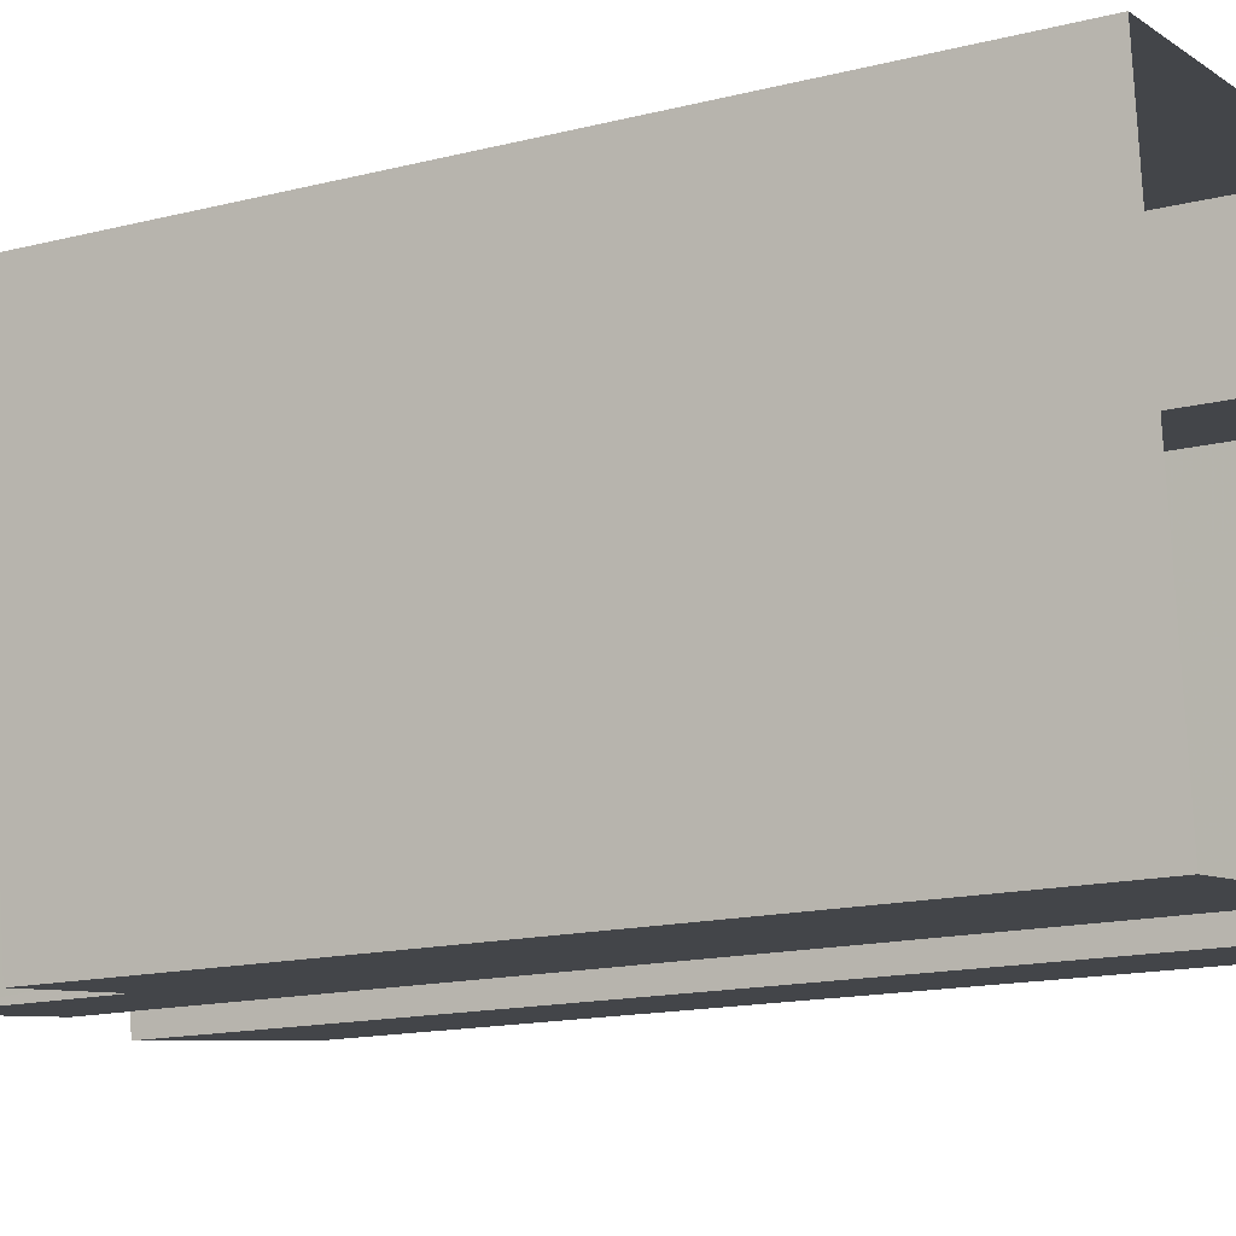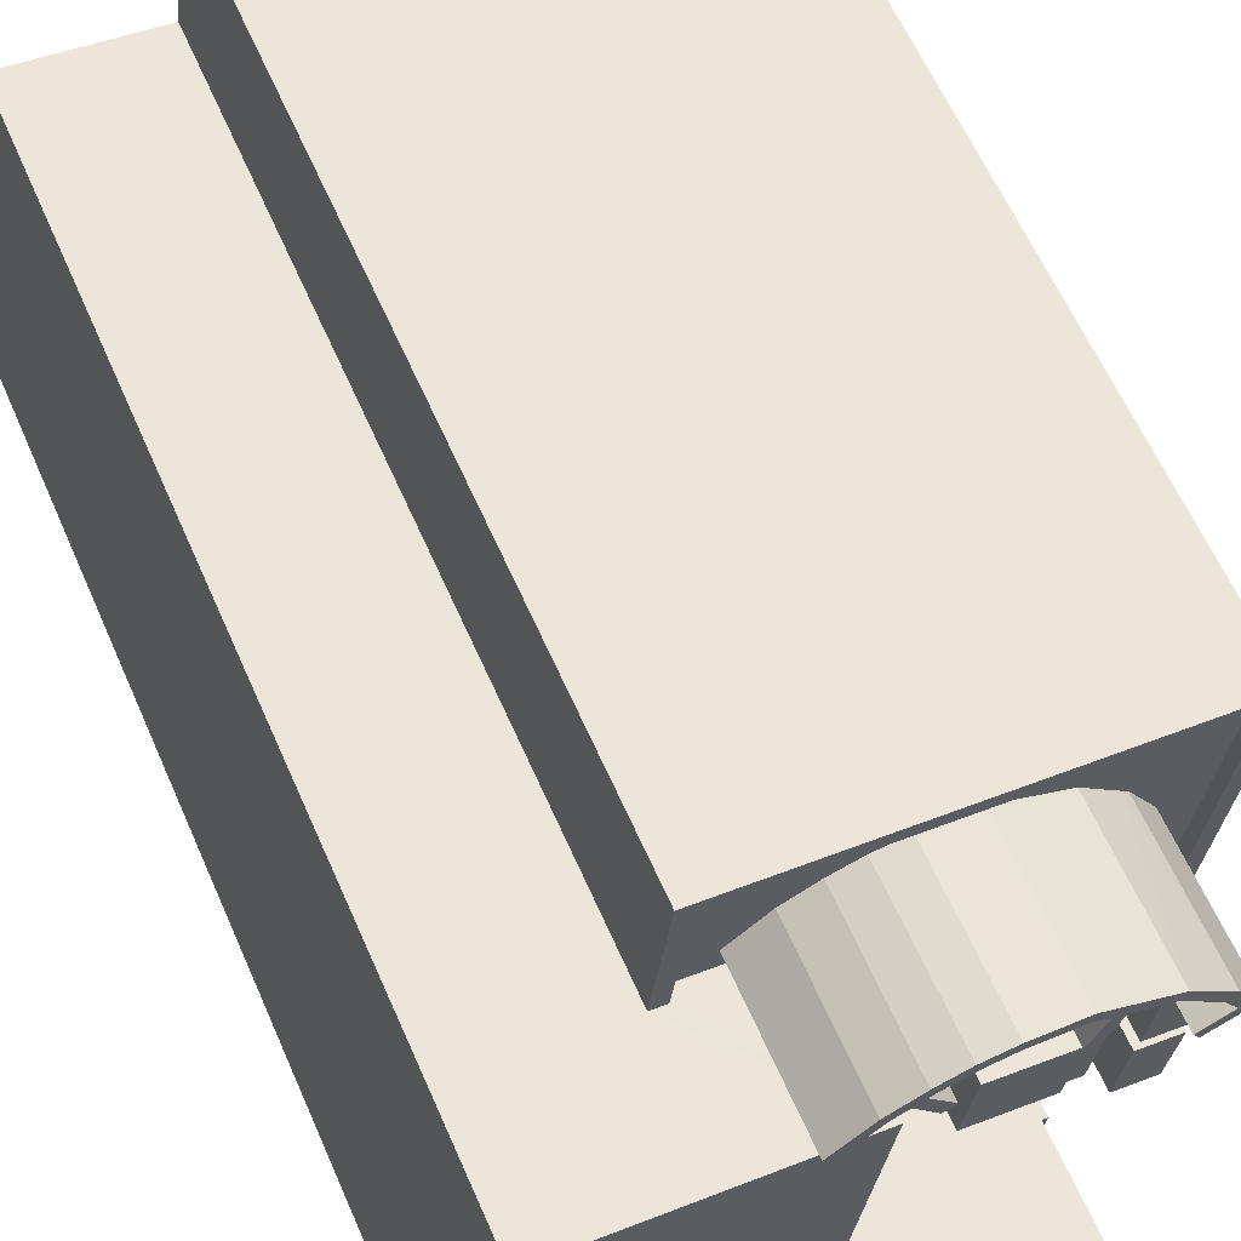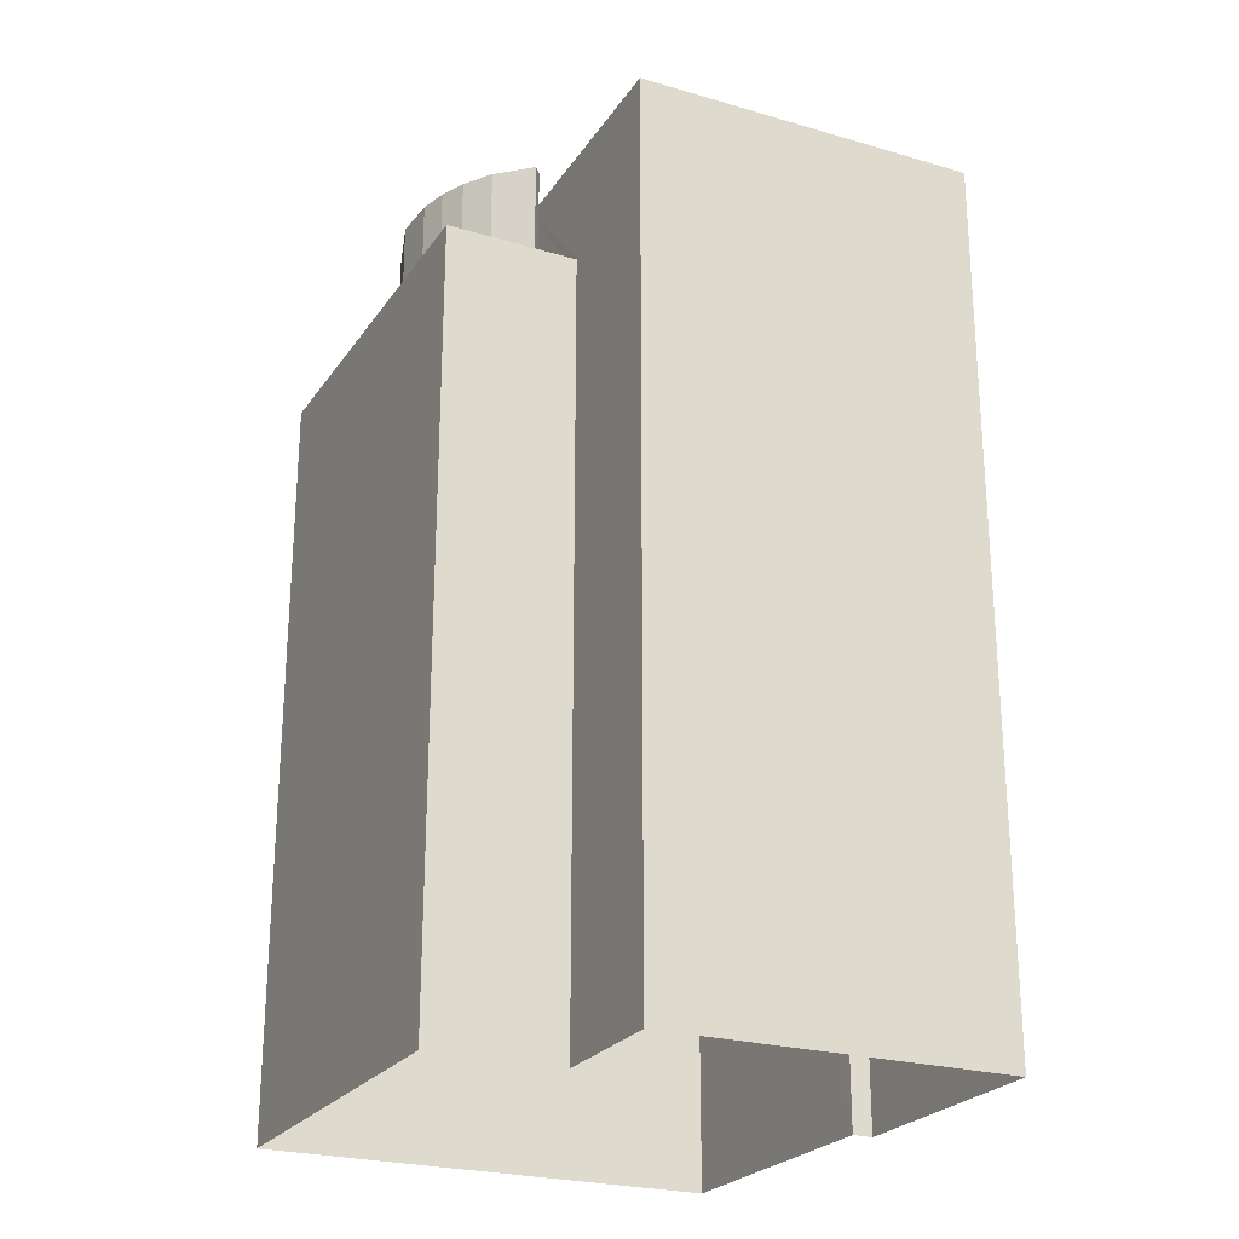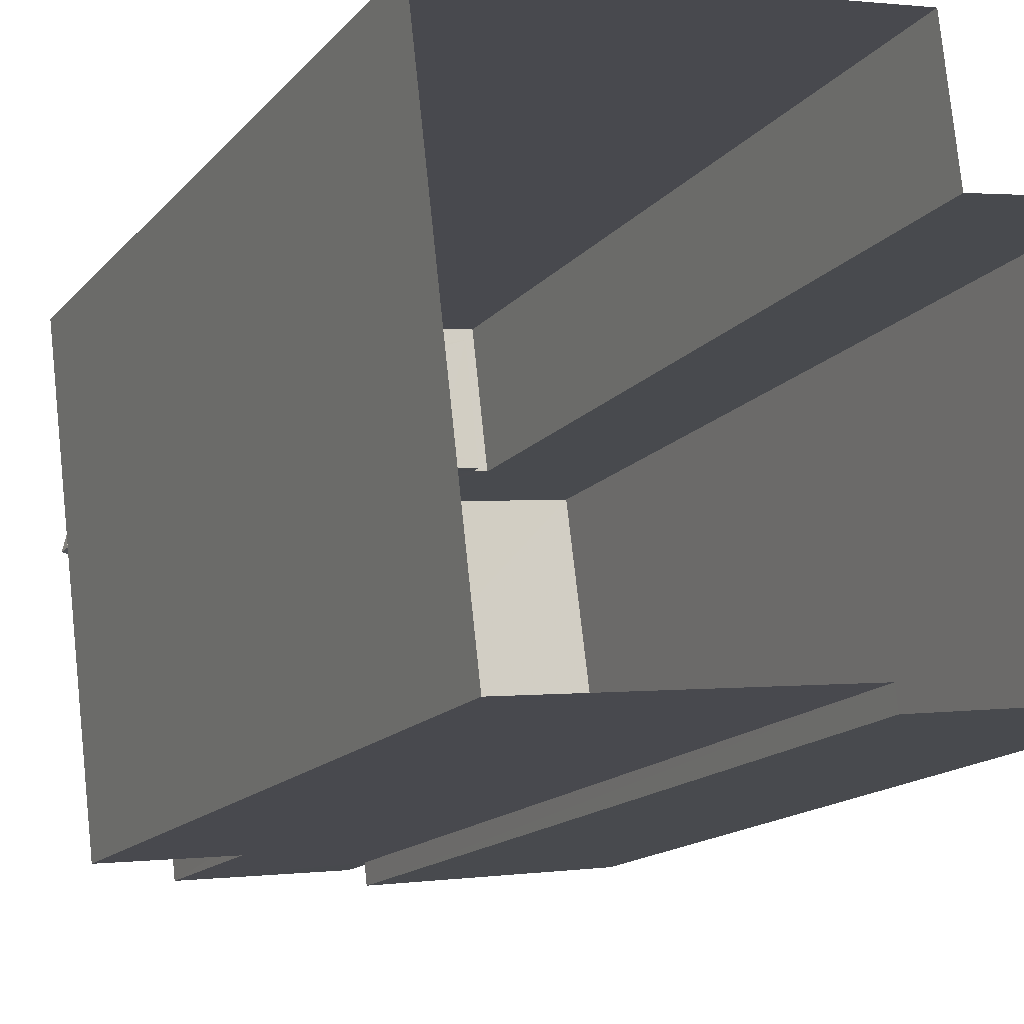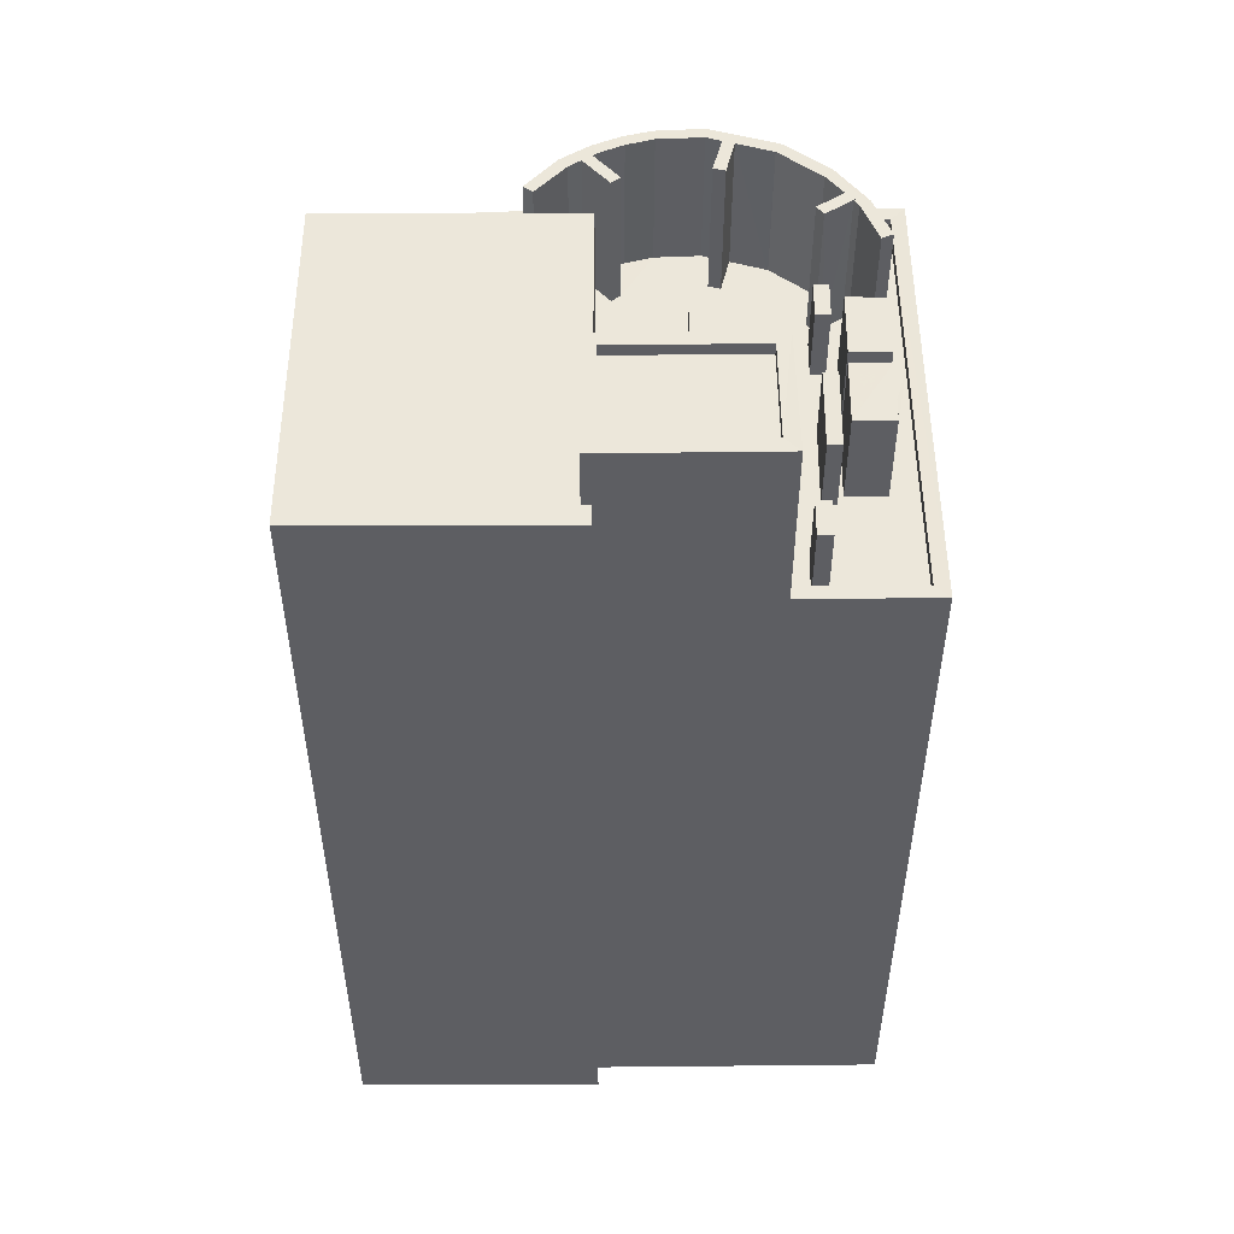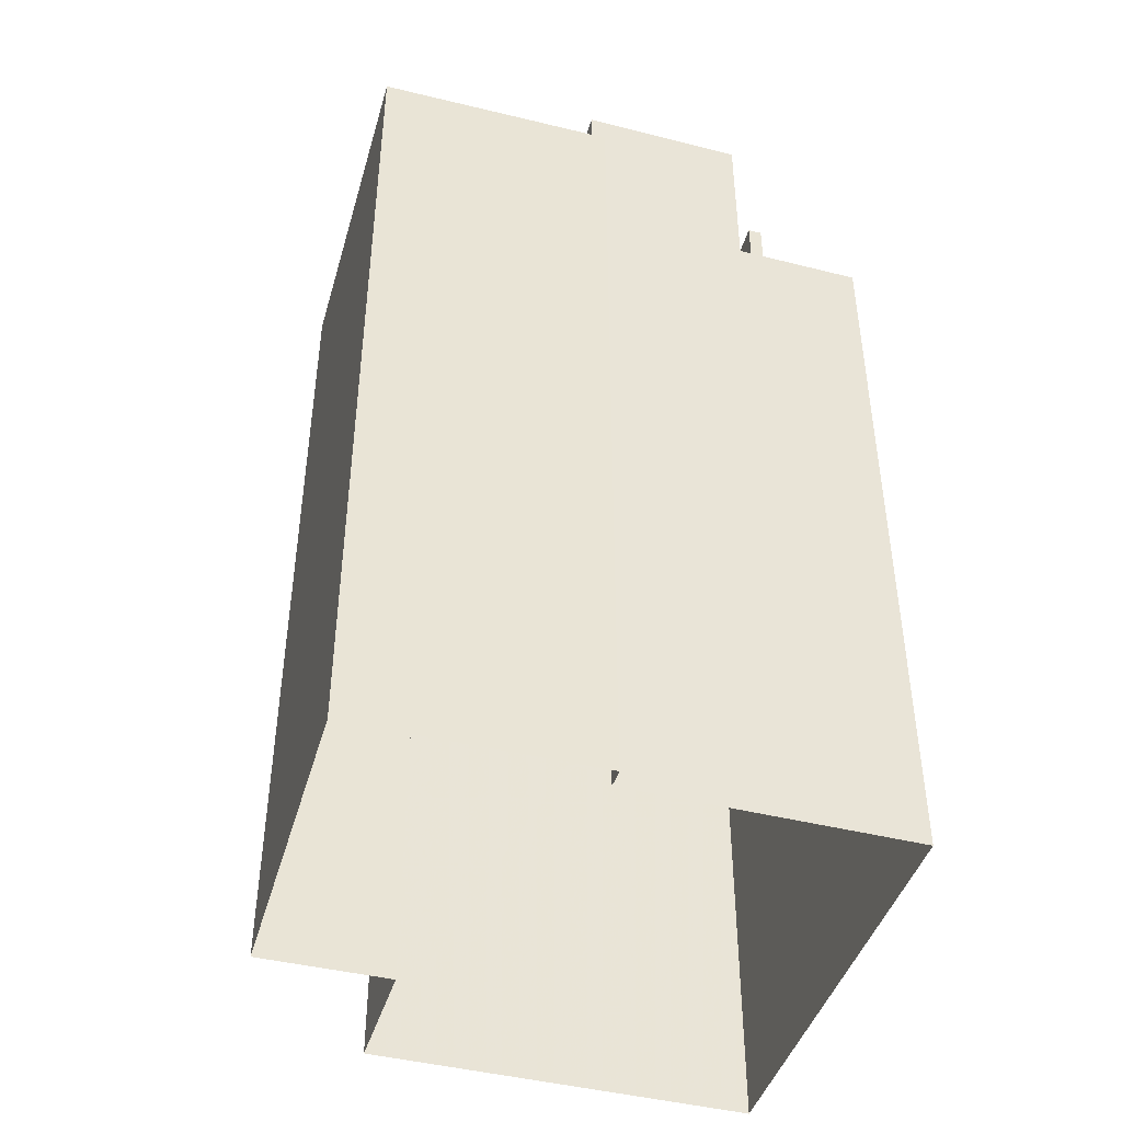
<metadata>
{"format":"obj","ext":"obj","renderer":"f3d","projection":"perspective","resolution":1024,"background":"white","views":[{"elev":-14.8,"azim":118.9,"up":"+Y"},{"elev":62.1,"azim":-23.7,"up":"+Y"},{"elev":-24.4,"azim":-122.8,"up":"+Z"},{"elev":-14.7,"azim":155.1,"up":"+Y"},{"elev":51.2,"azim":-7.2,"up":"+Z"},{"elev":-44.0,"azim":-23.1,"up":"+Z"}]}
</metadata>
<code>
v -8.876e+04 -9.883e+04 8.595
v -8.876e+04 -9.884e+04 8.594
v -8.877e+04 -9.883e+04 8.595
v -8.877e+04 -9.883e+04 8.595
v -8.877e+04 -9.884e+04 8.594
v -8.877e+04 -9.884e+04 8.594
v -8.877e+04 -9.884e+04 8.594
v -8.877e+04 -9.883e+04 8.595
v -8.876e+04 -9.883e+04 25.05
v -8.876e+04 -9.883e+04 25.05
v -8.876e+04 -9.883e+04 25.05
v -8.876e+04 -9.883e+04 25.05
v -8.876e+04 -9.883e+04 25.05
v -8.876e+04 -9.884e+04 25.05
v -8.876e+04 -9.883e+04 25.05
v -8.876e+04 -9.884e+04 25.05
v -8.876e+04 -9.884e+04 25.05
v -8.876e+04 -9.884e+04 25.05
v -8.876e+04 -9.884e+04 25.05
v -8.876e+04 -9.884e+04 25.05
v -8.876e+04 -9.884e+04 25.05
v -8.876e+04 -9.884e+04 25.05
v -8.876e+04 -9.884e+04 25.05
v -8.876e+04 -9.884e+04 25.05
v -8.876e+04 -9.884e+04 25.05
v -8.877e+04 -9.884e+04 29.1
v -8.877e+04 -9.884e+04 29.1
v -8.877e+04 -9.884e+04 29.1
v -8.876e+04 -9.884e+04 29.1
v -8.876e+04 -9.884e+04 29.1
v -8.876e+04 -9.884e+04 29.1
v -8.876e+04 -9.884e+04 29.1
v -8.877e+04 -9.884e+04 29.1
v -8.876e+04 -9.883e+04 28.07
v -8.876e+04 -9.883e+04 28.07
v -8.876e+04 -9.883e+04 28.07
v -8.876e+04 -9.883e+04 28.07
v -8.876e+04 -9.884e+04 26.63
v -8.876e+04 -9.884e+04 26.63
v -8.876e+04 -9.884e+04 26.63
v -8.876e+04 -9.884e+04 26.63
v -8.876e+04 -9.884e+04 26.63
v -8.876e+04 -9.883e+04 26.63
v -8.876e+04 -9.884e+04 26.63
v -8.876e+04 -9.883e+04 26.63
v -8.876e+04 -9.883e+04 25.05
v -8.876e+04 -9.883e+04 25.05
v -8.876e+04 -9.883e+04 25.05
v -8.876e+04 -9.884e+04 25.05
v -8.876e+04 -9.884e+04 25.05
v -8.876e+04 -9.884e+04 25.05
v -8.876e+04 -9.884e+04 25.05
v -8.876e+04 -9.883e+04 25.05
v -8.876e+04 -9.884e+04 25.05
v -8.876e+04 -9.884e+04 25.05
v -8.876e+04 -9.884e+04 25.05
v -8.877e+04 -9.884e+04 27.83
v -8.877e+04 -9.884e+04 27.83
v -8.877e+04 -9.884e+04 27.83
v -8.877e+04 -9.884e+04 27.83
v -8.877e+04 -9.884e+04 27.83
v -8.877e+04 -9.883e+04 27.83
v -8.877e+04 -9.884e+04 27.83
v -8.877e+04 -9.883e+04 27.83
v -8.876e+04 -9.884e+04 25.3
v -8.876e+04 -9.884e+04 25.3
v -8.876e+04 -9.884e+04 25.3
v -8.877e+04 -9.883e+04 25.3
v -8.877e+04 -9.883e+04 25.3
v -8.877e+04 -9.883e+04 25.3
v -8.876e+04 -9.884e+04 25.3
v -8.877e+04 -9.883e+04 25.3
v -8.876e+04 -9.883e+04 25.3
v -8.876e+04 -9.883e+04 25.3
v -8.876e+04 -9.884e+04 27.24
v -8.876e+04 -9.884e+04 27.24
v -8.876e+04 -9.884e+04 27.24
v -8.876e+04 -9.884e+04 27.24
v -8.876e+04 -9.884e+04 25.05
v -8.876e+04 -9.884e+04 25.05
v -8.876e+04 -9.884e+04 25.05
v -8.876e+04 -9.884e+04 25.05
v -8.876e+04 -9.883e+04 25.05
v -8.877e+04 -9.883e+04 25.05
v -8.876e+04 -9.883e+04 25.05
v -8.876e+04 -9.884e+04 25.05
v -8.876e+04 -9.884e+04 25.05
v -8.876e+04 -9.884e+04 25.05
v -8.876e+04 -9.884e+04 25.05
v -8.877e+04 -9.884e+04 25.05
v -8.876e+04 -9.884e+04 25.05
v -8.876e+04 -9.884e+04 25.05
v -8.877e+04 -9.883e+04 25.05
v -8.877e+04 -9.883e+04 25.05
v -8.877e+04 -9.883e+04 25.05
v -8.877e+04 -9.883e+04 25.05
v -8.876e+04 -9.884e+04 25.05
v -8.876e+04 -9.884e+04 25.05
v -8.876e+04 -9.883e+04 25.05
v -8.876e+04 -9.884e+04 25.05
v -8.876e+04 -9.883e+04 25.05
v -8.876e+04 -9.884e+04 25.05
v -8.876e+04 -9.883e+04 25.05
v -8.876e+04 -9.883e+04 25.05
v -8.876e+04 -9.883e+04 25.05
v -8.876e+04 -9.883e+04 25.05
v -8.876e+04 -9.883e+04 25.05
v -8.876e+04 -9.883e+04 25.05
v -8.876e+04 -9.883e+04 25.05
v -8.876e+04 -9.883e+04 25.05
v -8.876e+04 -9.883e+04 25.05
v -8.877e+04 -9.883e+04 25.05
v -8.877e+04 -9.883e+04 25.05
v -8.877e+04 -9.883e+04 25.05
v -8.877e+04 -9.883e+04 25.05
v -8.877e+04 -9.883e+04 25.05
v -8.877e+04 -9.883e+04 25.05
v -8.877e+04 -9.883e+04 25.05
v -8.876e+04 -9.883e+04 28.06
v -8.876e+04 -9.883e+04 28.06
v -8.876e+04 -9.883e+04 28.06
v -8.876e+04 -9.883e+04 28.06
v -8.876e+04 -9.883e+04 28.06
v -8.876e+04 -9.883e+04 28.06
v -8.876e+04 -9.883e+04 28.06
v -8.876e+04 -9.884e+04 28.06
v -8.876e+04 -9.883e+04 28.06
v -8.876e+04 -9.883e+04 28.06
v -8.876e+04 -9.883e+04 28.06
v -8.876e+04 -9.884e+04 28.06
v -8.876e+04 -9.883e+04 28.06
v -8.876e+04 -9.883e+04 28.06
v -8.877e+04 -9.883e+04 28.06
v -8.877e+04 -9.883e+04 28.06
v -8.877e+04 -9.883e+04 28.06
v -8.877e+04 -9.883e+04 28.06
v -8.877e+04 -9.883e+04 28.06
v -8.877e+04 -9.883e+04 28.06
v -8.877e+04 -9.883e+04 28.06
v -8.876e+04 -9.883e+04 28.06
v -8.876e+04 -9.883e+04 28.06
v -8.877e+04 -9.883e+04 28.06
v -8.877e+04 -9.883e+04 28.06
v -8.876e+04 -9.883e+04 28.06
v -8.876e+04 -9.883e+04 28.06
v -8.876e+04 -9.883e+04 28.06
v -8.876e+04 -9.883e+04 28.06
v -8.876e+04 -9.883e+04 28.06
v -8.876e+04 -9.883e+04 28.06
v -8.876e+04 -9.883e+04 28.06
v -8.876e+04 -9.884e+04 27.06
v -8.876e+04 -9.884e+04 27.06
v -8.876e+04 -9.884e+04 27.06
v -8.876e+04 -9.884e+04 27.06
v -8.876e+04 -9.884e+04 27.06
v -8.876e+04 -9.884e+04 27.06
v -8.876e+04 -9.884e+04 27.06
v -8.876e+04 -9.884e+04 27.06
v -8.877e+04 -9.884e+04 28.85
v -8.877e+04 -9.884e+04 28.85
v -8.876e+04 -9.884e+04 28.85
v -8.876e+04 -9.884e+04 28.85
v -8.876e+04 -9.884e+04 26.63
v -8.876e+04 -9.884e+04 26.63
v -8.876e+04 -9.884e+04 26.63
v -8.876e+04 -9.884e+04 26.63
v -8.876e+04 -9.884e+04 25.05
v -8.876e+04 -9.883e+04 25.05
v -8.876e+04 -9.883e+04 25.05
v -8.876e+04 -9.883e+04 25.05
v -8.876e+04 -9.883e+04 25.05
v -8.876e+04 -9.883e+04 25.05
v -8.876e+04 -9.883e+04 25.05
v -8.876e+04 -9.884e+04 25.05
v -8.876e+04 -9.884e+04 25.05
v -8.876e+04 -9.884e+04 25.05
v -8.876e+04 -9.884e+04 25.05
f 1 2 3
f 4 1 3
f 5 6 7
f 2 5 3
f 8 3 7
f 3 5 7
f 9 10 11
f 12 11 13
f 10 14 11
f 15 9 11
f 12 15 11
f 16 17 18
f 19 14 10
f 20 18 21
f 18 17 14
f 22 20 21
f 23 21 14
f 23 14 24
f 25 24 19
f 24 14 19
f 21 18 14
f 26 27 28
f 29 30 31
f 32 29 31
f 33 27 30
f 33 30 29
f 28 27 33
f 34 35 36
f 37 34 36
f 38 39 40
f 41 38 40
f 42 43 44
f 42 45 43
f 46 47 48
f 49 50 51
f 25 52 24
f 52 48 53
f 53 49 54
f 48 47 53
f 51 55 56
f 51 50 55
f 21 23 22
f 22 51 56
f 23 51 22
f 54 49 51
f 52 54 24
f 52 53 54
f 57 58 59
f 57 59 60
f 60 61 62
f 61 63 64
f 61 64 62
f 60 59 61
f 65 66 67
f 68 69 70
f 66 71 67
f 69 72 70
f 68 73 74
f 73 71 74
f 67 71 73
f 68 70 73
f 28 31 26
f 28 32 31
f 75 76 77
f 75 78 76
f 79 80 81
f 82 79 81
f 12 13 83
f 84 85 13
f 86 87 88
f 88 87 89
f 90 91 92
f 82 86 91
f 84 93 94
f 82 81 86
f 95 93 96
f 90 97 96
f 88 98 91
f 99 100 101
f 102 91 98
f 92 91 102
f 99 101 103
f 97 100 99
f 90 92 97
f 104 83 13
f 105 106 107
f 13 85 104
f 106 97 99
f 105 108 106
f 84 109 85
f 108 110 111
f 110 112 111
f 84 113 109
f 114 111 112
f 84 115 113
f 116 117 118
f 111 116 96
f 115 84 94
f 94 93 95
f 118 95 96
f 86 88 91
f 111 96 97
f 111 97 106
f 108 111 106
f 116 118 96
f 119 120 121
f 122 119 123
f 120 124 125
f 126 122 127
f 128 124 129
f 130 126 127
f 131 132 129
f 133 131 134
f 135 136 137
f 138 134 139
f 136 139 137
f 140 125 141
f 136 138 139
f 142 143 138
f 127 144 145
f 142 146 143
f 123 147 148
f 122 123 144
f 119 121 147
f 132 128 129
f 131 149 132
f 121 120 125
f 150 124 128
f 141 125 150
f 131 133 149
f 133 134 143
f 123 119 147
f 125 124 150
f 122 144 127
f 143 134 138
f 151 152 153
f 151 154 152
f 155 156 157
f 155 158 156
f 159 160 161
f 162 159 161
f 163 164 165
f 166 163 165
f 49 167 50
f 102 98 167
f 102 167 100
f 168 169 170
f 100 168 101
f 171 168 170
f 101 168 171
f 172 53 47
f 172 173 53
f 100 174 173
f 174 167 49
f 168 173 172
f 100 167 174
f 100 173 168
f 89 87 175
f 56 175 176
f 56 177 22
f 80 79 16
f 87 80 16
f 22 177 20
f 18 87 16
f 176 175 18
f 177 56 176
f 18 175 87
f 130 127 48
f 52 130 48
f 74 1 4
f 68 74 4
f 141 150 107
f 106 141 107
f 34 144 123
f 34 37 144
f 32 159 162
f 32 28 159
f 175 56 166
f 56 55 163
f 56 163 166
f 114 146 111
f 114 143 146
f 167 98 164
f 98 88 165
f 98 165 164
f 147 121 171
f 170 147 171
f 39 38 86
f 81 39 86
f 46 127 145
f 46 48 127
f 72 64 96
f 64 69 62
f 62 69 8
f 96 93 72
f 8 69 3
f 64 72 69
f 54 155 24
f 54 158 155
f 5 58 57
f 6 5 57
f 129 124 104
f 85 129 104
f 101 121 125
f 125 103 101
f 171 121 101
f 154 151 20
f 177 154 20
f 148 147 170
f 169 148 170
f 59 27 26
f 61 59 26
f 69 68 4
f 3 69 4
f 100 78 102
f 100 76 78
f 64 63 90
f 96 64 90
f 16 79 67
f 17 16 67
f 79 82 65
f 67 79 65
f 109 129 85
f 109 131 129
f 38 41 87
f 86 38 87
f 156 158 54
f 51 156 54
f 33 161 160
f 33 29 161
f 45 42 49
f 53 45 49
f 71 2 1
f 74 71 1
f 108 149 110
f 108 132 149
f 137 139 115
f 94 137 115
f 103 140 99
f 103 125 140
f 15 122 9
f 15 119 122
f 95 137 94
f 95 135 137
f 143 112 133
f 143 114 112
f 52 25 130
f 25 19 126
f 25 126 130
f 43 45 53
f 173 43 53
f 140 141 106
f 99 140 106
f 138 136 118
f 117 138 118
f 176 154 177
f 176 152 154
f 44 43 173
f 174 44 173
f 20 153 18
f 20 151 153
f 19 10 126
f 10 9 122
f 10 122 126
f 32 162 161
f 29 32 161
f 77 76 100
f 97 77 100
f 115 139 134
f 113 115 134
f 11 73 13
f 13 70 84
f 13 73 70
f 78 75 92
f 102 78 92
f 17 67 14
f 14 73 11
f 14 67 73
f 15 12 119
f 12 83 120
f 12 120 119
f 55 50 163
f 163 50 164
f 50 167 164
f 88 89 165
f 89 166 165
f 89 175 166
f 149 133 112
f 110 149 112
f 57 60 7
f 6 57 7
f 142 138 117
f 116 142 117
f 71 66 2
f 2 66 5
f 58 66 30
f 27 58 30
f 59 58 27
f 58 5 66
f 111 142 116
f 111 146 142
f 49 44 174
f 49 42 44
f 168 172 36
f 35 168 36
f 34 148 35
f 35 148 168
f 34 123 148
f 168 148 169
f 104 120 83
f 104 124 120
f 92 77 97
f 92 75 77
f 107 128 105
f 107 150 128
f 80 39 81
f 80 40 39
f 153 152 176
f 18 153 176
f 30 65 31
f 31 65 91
f 30 66 65
f 91 65 82
f 144 37 145
f 47 46 145
f 47 36 172
f 145 37 36
f 47 145 36
f 72 84 70
f 72 93 84
f 105 132 108
f 105 128 132
f 23 156 51
f 23 157 156
f 61 26 63
f 90 63 91
f 91 63 31
f 63 26 31
f 135 95 118
f 136 135 118
f 60 8 7
f 60 62 8
f 28 160 159
f 28 33 160
f 113 131 109
f 113 134 131
f 41 40 80
f 87 41 80
f 155 157 23
f 24 155 23

</code>
